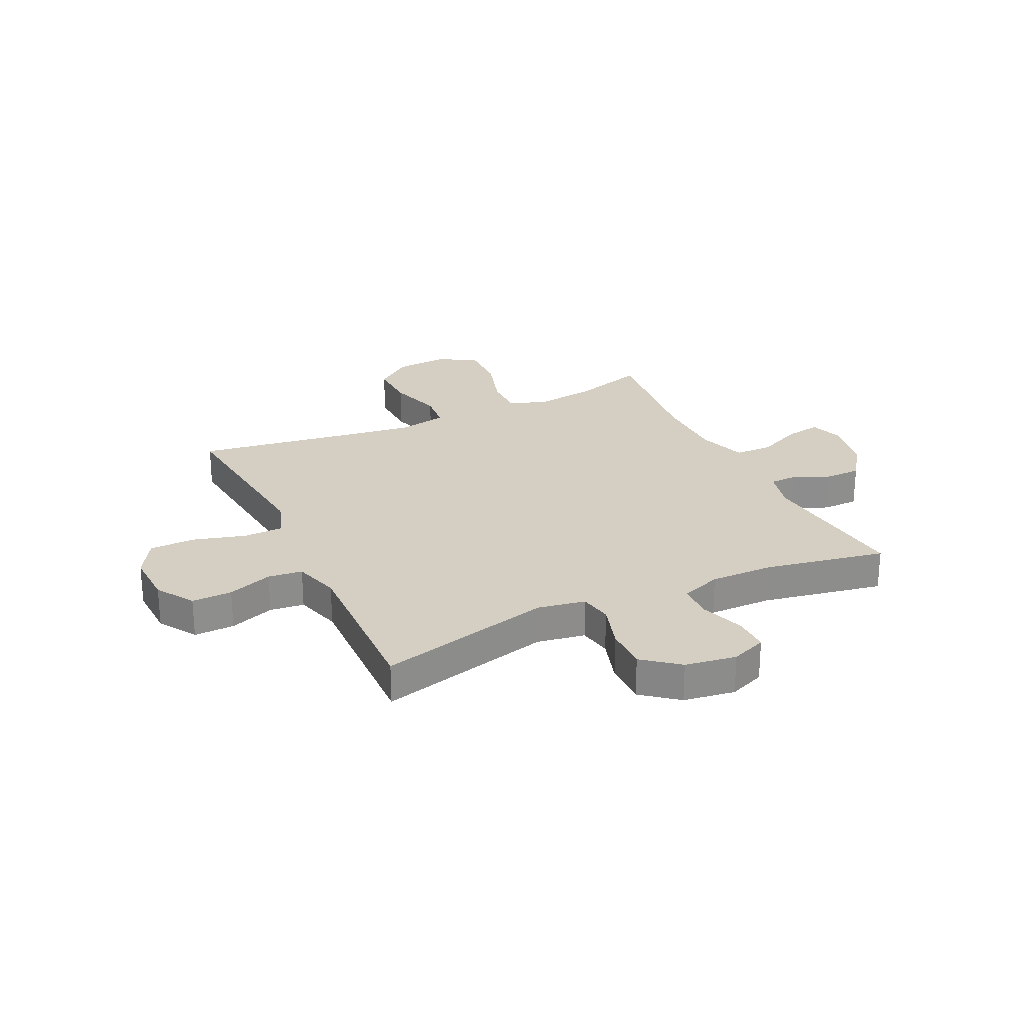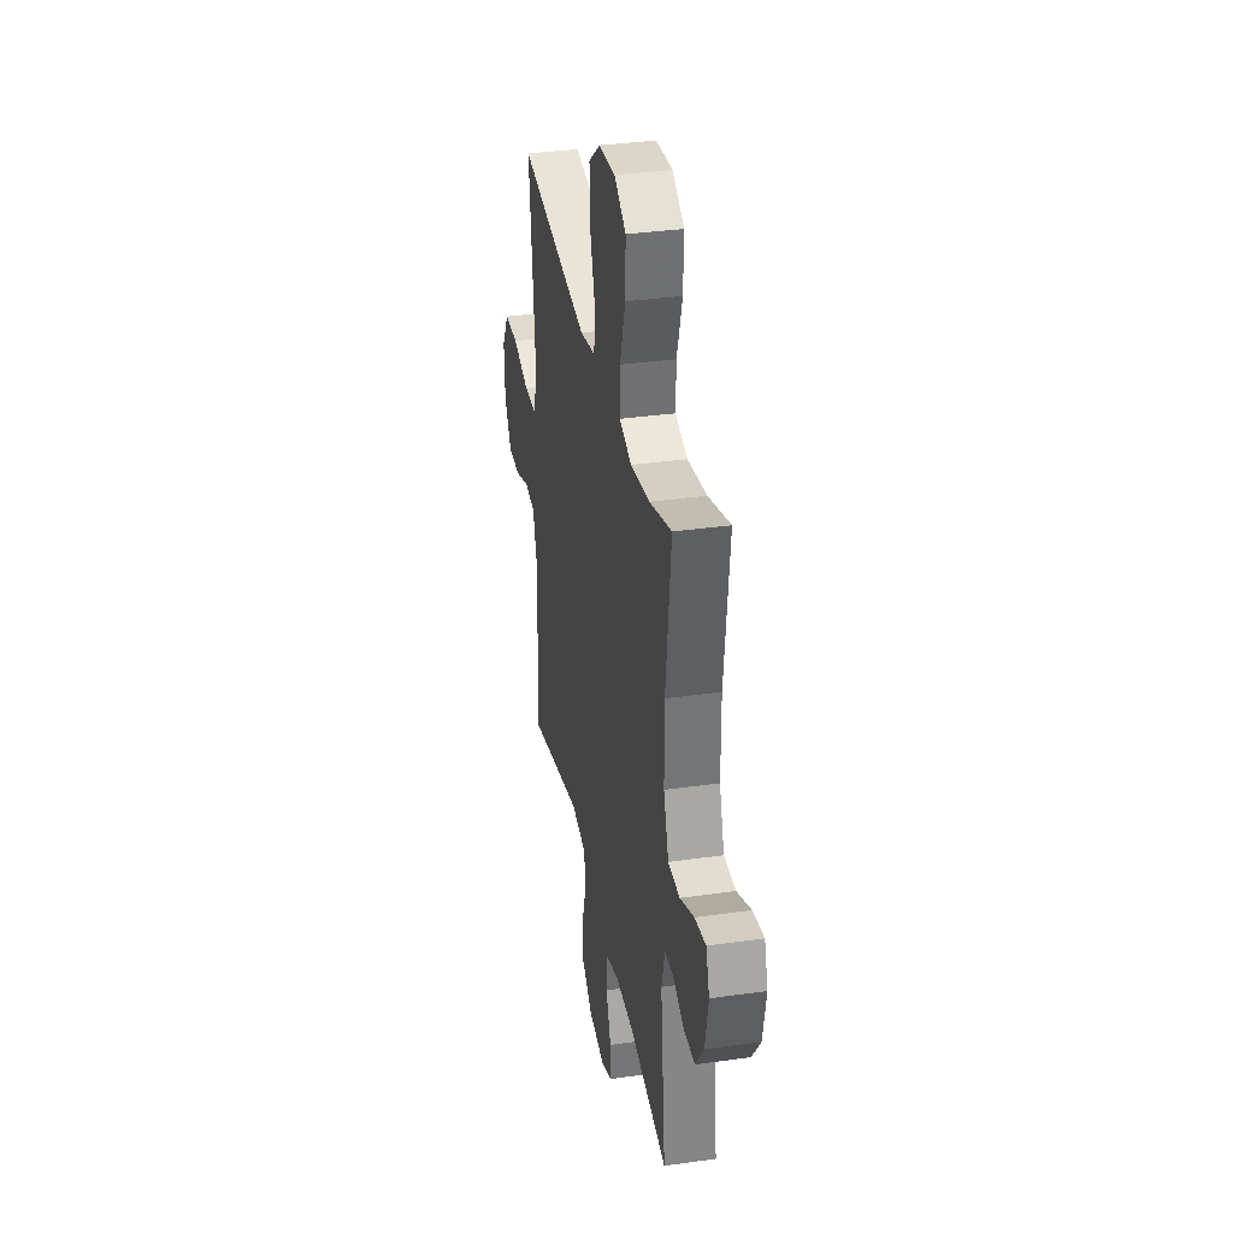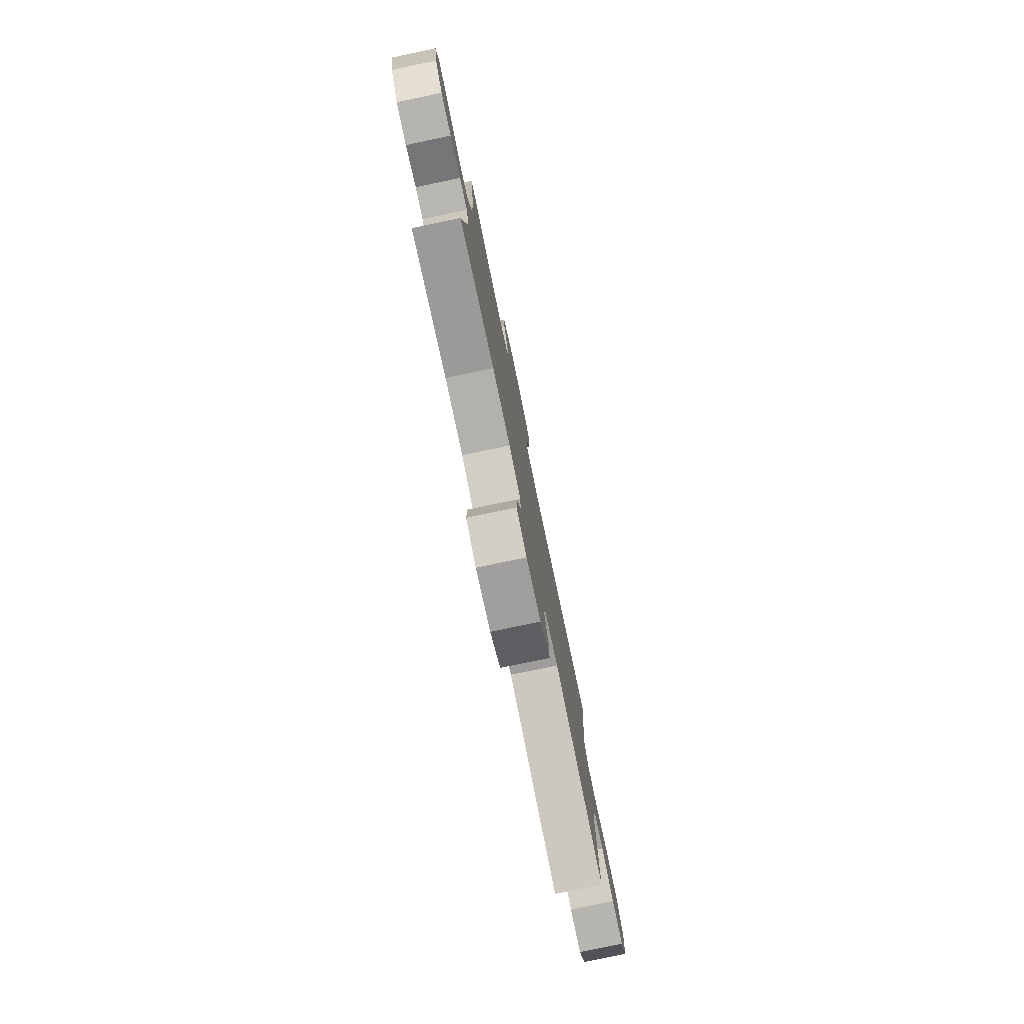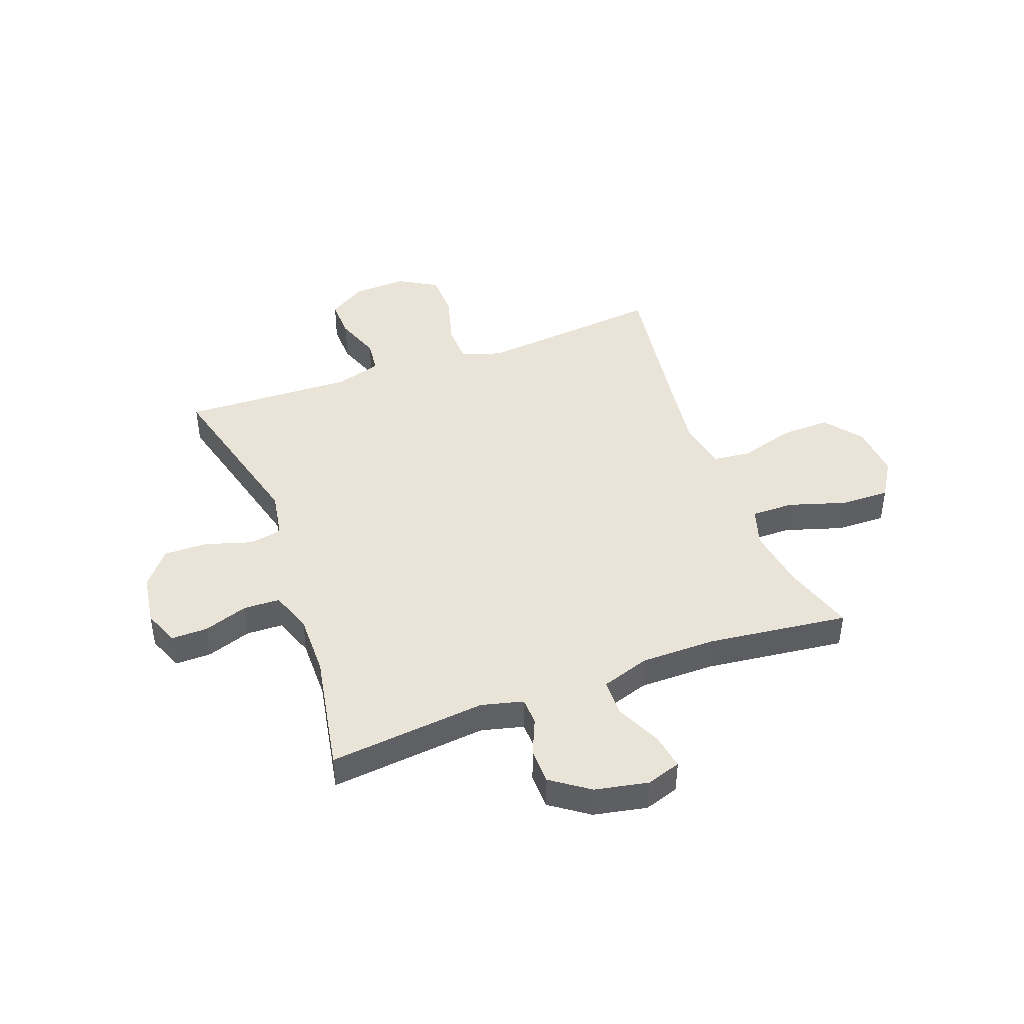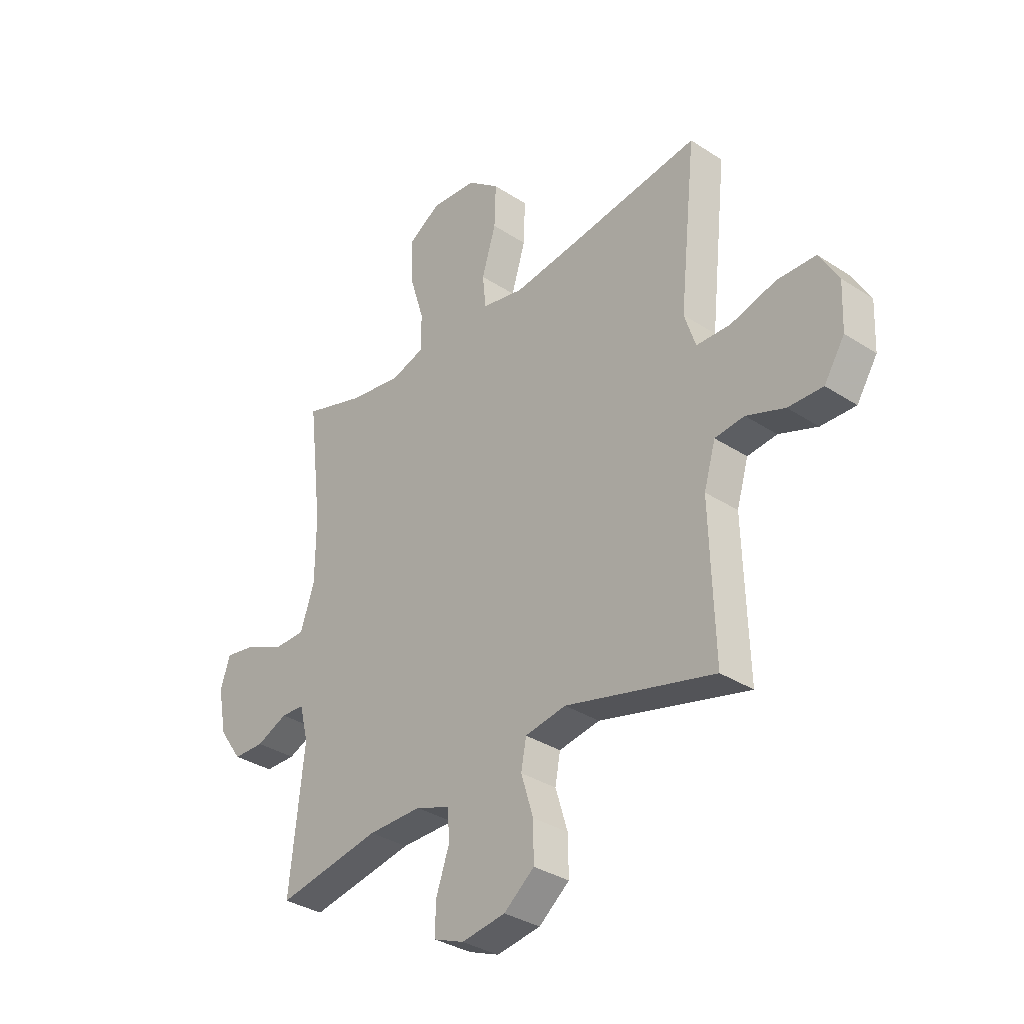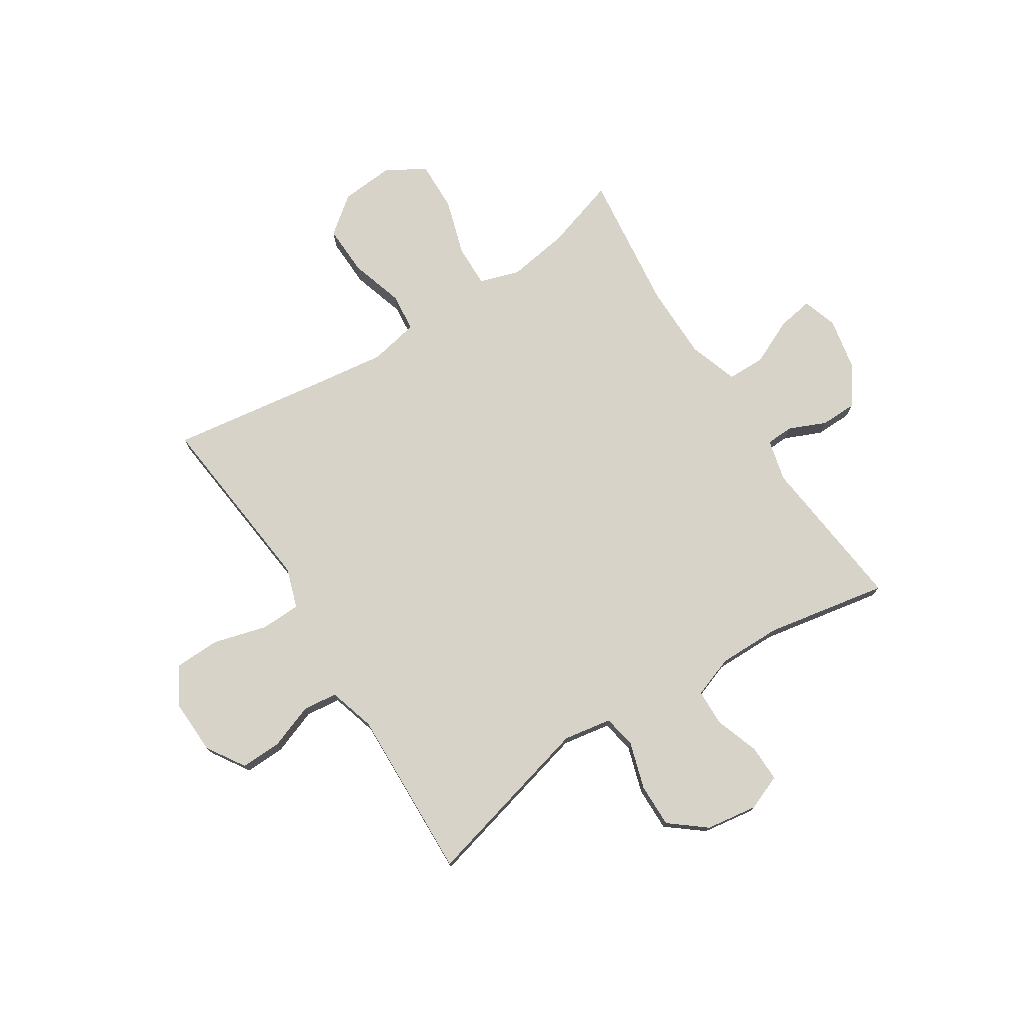
<metadata>
{"format":"obj","ext":"obj","renderer":"f3d","projection":"perspective","resolution":1024,"background":"white","views":[{"elev":25.6,"azim":154.7,"up":"+Y"},{"elev":34.4,"azim":-100.8,"up":"+Z"},{"elev":-79.5,"azim":-78.2,"up":"+Z"},{"elev":43.5,"azim":-110.2,"up":"+Y"},{"elev":-33.8,"azim":48.4,"up":"+Z"},{"elev":75.8,"azim":147.4,"up":"+Y"}]}
</metadata>
<code>
v -0.5 0.07 0.5
v -0.369 0.07 0.459
v -0.256 0.07 0.442
v -0.184 0.07 0.465
v -0.185 0.07 0.542
v -0.217 0.07 0.646
v -0.219 0.07 0.736
v -0.15 0.07 0.779
v -0.051 0.07 0.771
v 0.017 0.07 0.718
v 0.014 0.07 0.627
v -0.016 0.07 0.529
v -0.009 0.07 0.459
v 0.081 0.07 0.441
v 0.216 0.07 0.459
v 0.5 0.07 0.5
v 0.476 0.07 0.274
v 0.464 0.07 0.16
v 0.488 0.07 0.087
v 0.561 0.07 0.085
v 0.658 0.07 0.112
v 0.741 0.07 0.11
v 0.782 0.07 0.04
v 0.778 0.07 -0.059
v 0.734 0.07 -0.128
v 0.66 0.07 -0.126
v 0.578 0.07 -0.096
v 0.515 0.07 -0.103
v 0.49 0.07 -0.188
v 0.494 0.07 -0.318
v 0.5 0.07 -0.5
v 0.181 0.07 -0.418
v 0.093 0.07 -0.433
v 0.082 0.07 -0.493
v 0.108 0.07 -0.578
v 0.109 0.07 -0.658
v 0.044 0.07 -0.71
v -0.05 0.07 -0.724
v -0.115 0.07 -0.698
v -0.114 0.07 -0.632
v -0.086 0.07 -0.551
v -0.088 0.07 -0.485
v -0.163 0.07 -0.458
v -0.278 0.07 -0.459
v -0.5 0.07 -0.5
v -0.469 0.07 -0.213
v -0.488 0.07 -0.137
v -0.538 0.07 -0.135
v -0.605 0.07 -0.164
v -0.671 0.07 -0.163
v -0.72 0.07 -0.094
v -0.739 0.07 0.003
v -0.718 0.07 0.066
v -0.653 0.07 0.055
v -0.57 0.07 0.017
v -0.501 0.07 0.018
v -0.471 0.07 0.107
v -0.47 0.07 0.244
v -0.5 0 0.5
v -0.369 0 0.459
v -0.256 0 0.442
v -0.184 0 0.465
v -0.185 0 0.542
v -0.217 0 0.646
v -0.219 0 0.736
v -0.15 0 0.779
v -0.051 0 0.771
v 0.017 0 0.718
v 0.014 0 0.627
v -0.016 0 0.529
v -0.009 0 0.459
v 0.081 0 0.441
v 0.216 0 0.459
v 0.5 0 0.5
v 0.476 0 0.274
v 0.464 0 0.16
v 0.488 0 0.087
v 0.561 0 0.085
v 0.658 0 0.112
v 0.741 0 0.11
v 0.782 0 0.04
v 0.778 0 -0.059
v 0.734 0 -0.128
v 0.66 0 -0.126
v 0.578 0 -0.096
v 0.515 0 -0.103
v 0.49 0 -0.188
v 0.494 0 -0.318
v 0.5 0 -0.5
v 0.181 0 -0.418
v 0.093 0 -0.433
v 0.082 0 -0.493
v 0.108 0 -0.578
v 0.109 0 -0.658
v 0.044 0 -0.71
v -0.05 0 -0.724
v -0.115 0 -0.698
v -0.114 0 -0.632
v -0.086 0 -0.551
v -0.088 0 -0.485
v -0.163 0 -0.458
v -0.278 0 -0.459
v -0.5 0 -0.5
v -0.469 0 -0.213
v -0.488 0 -0.137
v -0.538 0 -0.135
v -0.605 0 -0.164
v -0.671 0 -0.163
v -0.72 0 -0.094
v -0.739 0 0.003
v -0.718 0 0.066
v -0.653 0 0.055
v -0.57 0 0.017
v -0.501 0 0.018
v -0.471 0 0.107
v -0.47 0 0.244
f 53 54 55
f 52 53 55
f 51 52 55
f 50 51 55
f 49 50 55
f 48 49 55
f 47 48 55 56
f 46 47 56 57
f 44 45 46
f 46 57 58
f 44 46 58
f 43 44 58
f 39 40 41
f 38 39 41
f 37 38 41
f 36 37 41
f 35 36 41
f 34 35 41
f 33 34 41 42
f 30 31 32
f 29 30 32 33
f 58 1 2
f 43 58 2
f 42 43 2
f 33 42 2
f 29 33 2
f 28 29 2
f 25 26 27
f 24 25 27
f 23 24 27
f 22 23 27
f 21 22 27
f 20 21 27
f 15 16 17
f 14 15 17 18
f 13 14 18 19
f 10 11 12
f 9 10 12
f 8 9 12
f 7 8 12
f 6 7 12
f 5 6 12
f 4 5 12 13
f 3 4 13 19
f 28 2 3 19
f 19 20 27 28
f 113 112 111
f 113 111 110
f 113 110 109
f 113 109 108
f 113 108 107
f 113 107 106
f 114 113 106 105
f 115 114 105 104
f 104 103 102
f 116 115 104
f 116 104 102
f 116 102 101
f 99 98 97
f 99 97 96
f 99 96 95
f 99 95 94
f 99 94 93
f 99 93 92
f 100 99 92 91
f 90 89 88
f 91 90 88 87
f 60 59 116
f 60 116 101
f 60 101 100
f 60 100 91
f 60 91 87
f 60 87 86
f 85 84 83
f 85 83 82
f 85 82 81
f 85 81 80
f 85 80 79
f 85 79 78
f 75 74 73
f 76 75 73 72
f 77 76 72 71
f 70 69 68
f 70 68 67
f 70 67 66
f 70 66 65
f 70 65 64
f 70 64 63
f 71 70 63 62
f 77 71 62 61
f 77 61 60 86
f 86 85 78 77
f 1 59 60 2
f 2 60 61 3
f 3 61 62 4
f 4 62 63 5
f 5 63 64 6
f 6 64 65 7
f 7 65 66 8
f 8 66 67 9
f 9 67 68 10
f 10 68 69 11
f 11 69 70 12
f 12 70 71 13
f 13 71 72 14
f 14 72 73 15
f 15 73 74 16
f 16 74 75 17
f 17 75 76 18
f 18 76 77 19
f 19 77 78 20
f 20 78 79 21
f 21 79 80 22
f 22 80 81 23
f 23 81 82 24
f 24 82 83 25
f 25 83 84 26
f 26 84 85 27
f 27 85 86 28
f 28 86 87 29
f 29 87 88 30
f 30 88 89 31
f 31 89 90 32
f 32 90 91 33
f 33 91 92 34
f 34 92 93 35
f 35 93 94 36
f 36 94 95 37
f 37 95 96 38
f 38 96 97 39
f 39 97 98 40
f 40 98 99 41
f 41 99 100 42
f 42 100 101 43
f 43 101 102 44
f 44 102 103 45
f 45 103 104 46
f 46 104 105 47
f 47 105 106 48
f 48 106 107 49
f 49 107 108 50
f 50 108 109 51
f 51 109 110 52
f 52 110 111 53
f 53 111 112 54
f 54 112 113 55
f 55 113 114 56
f 56 114 115 57
f 57 115 116 58
f 58 116 59 1

</code>
